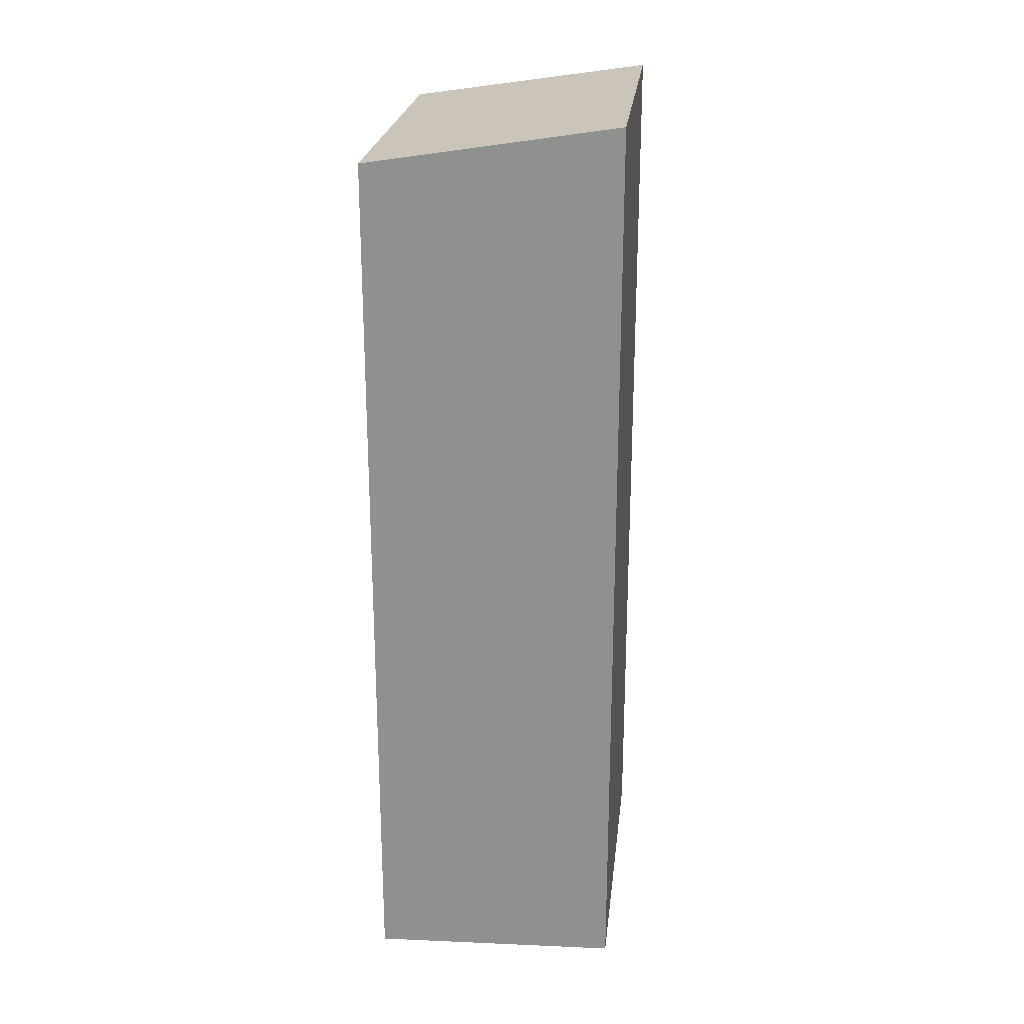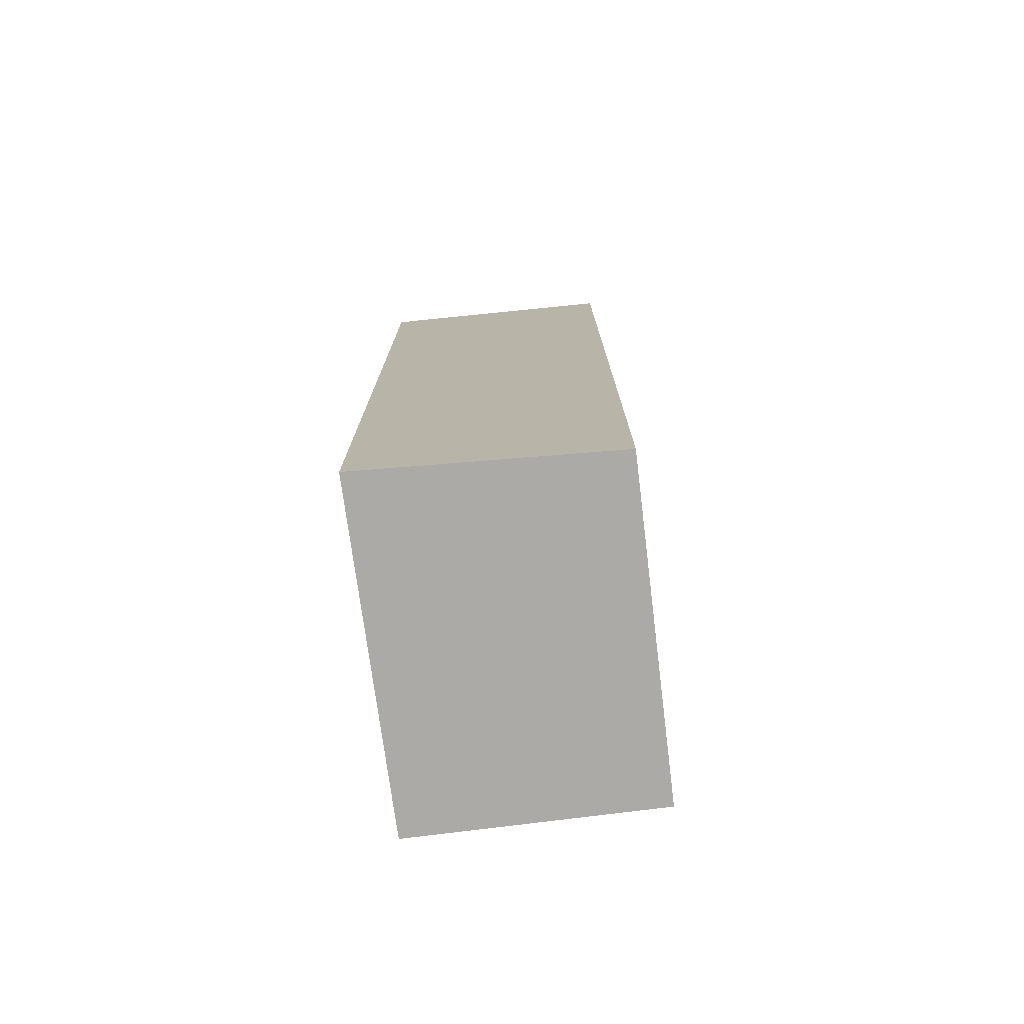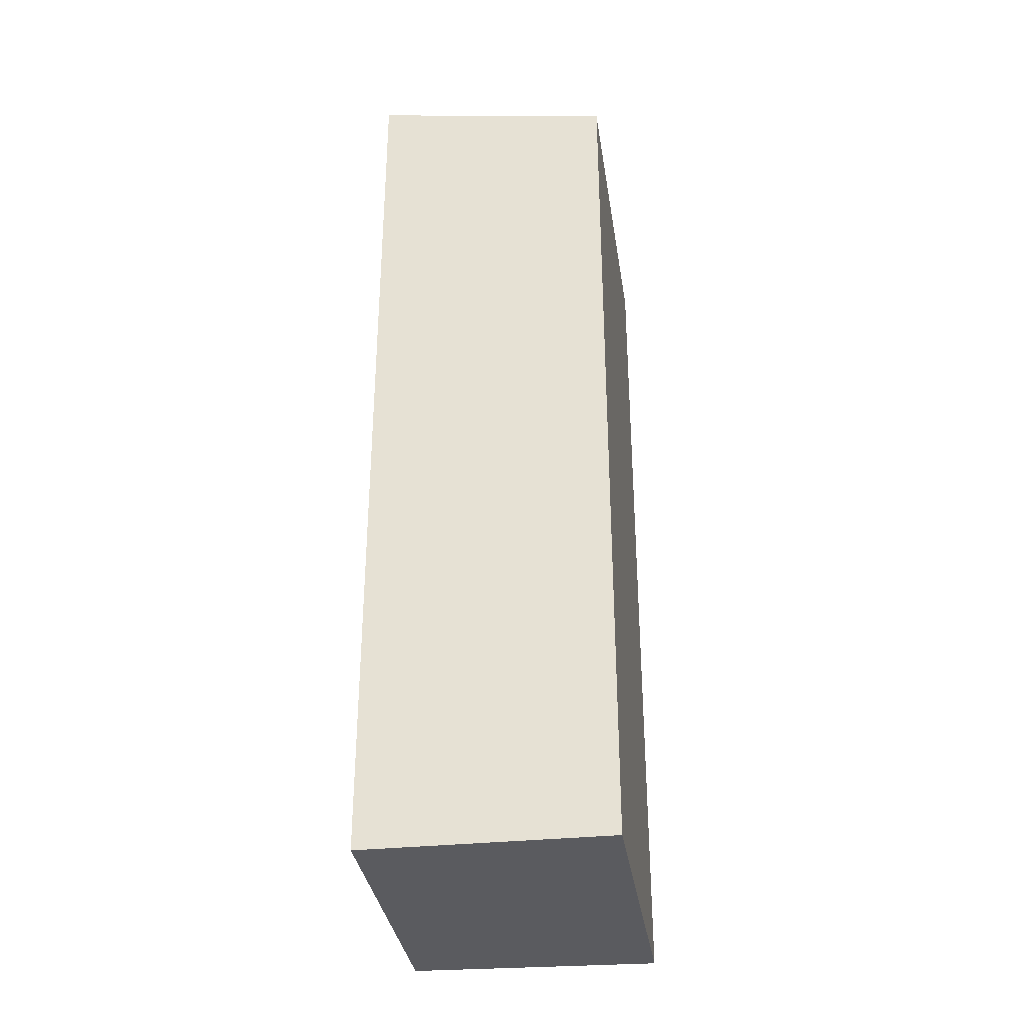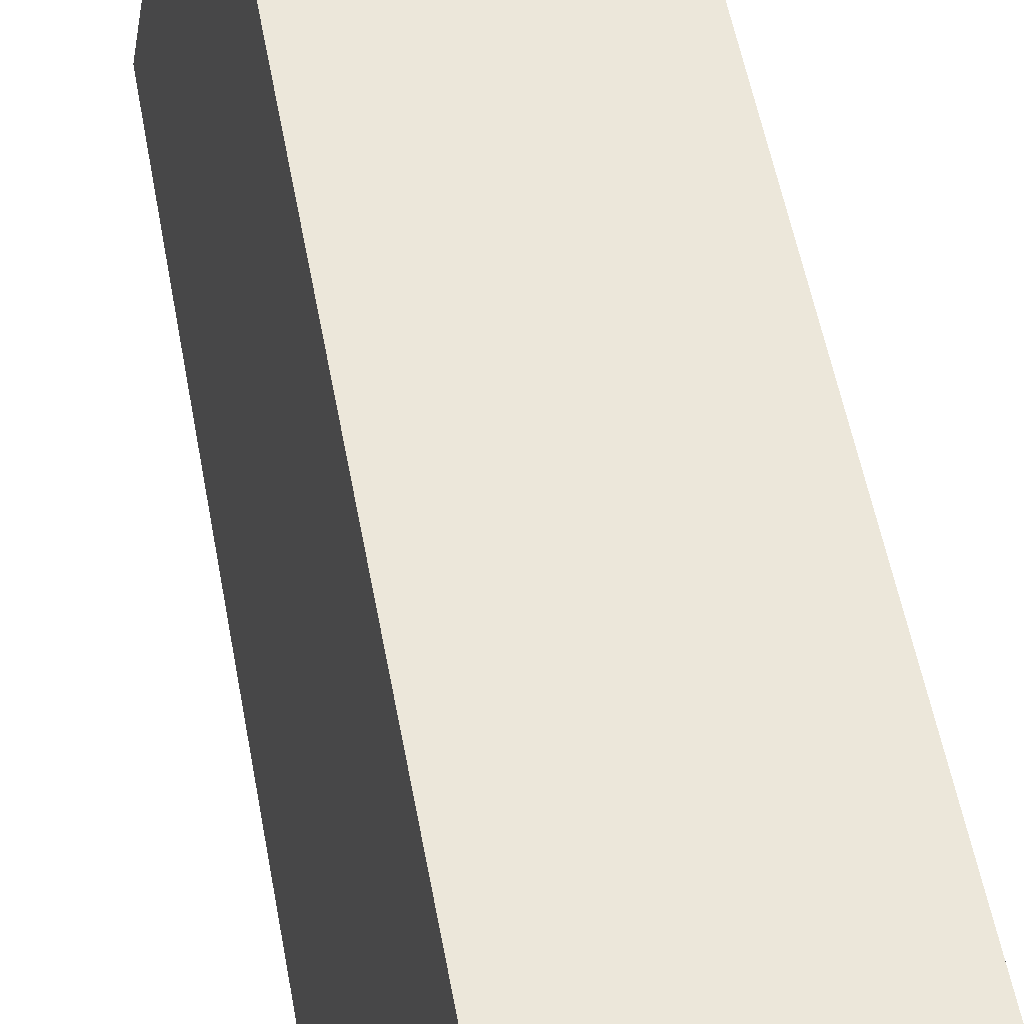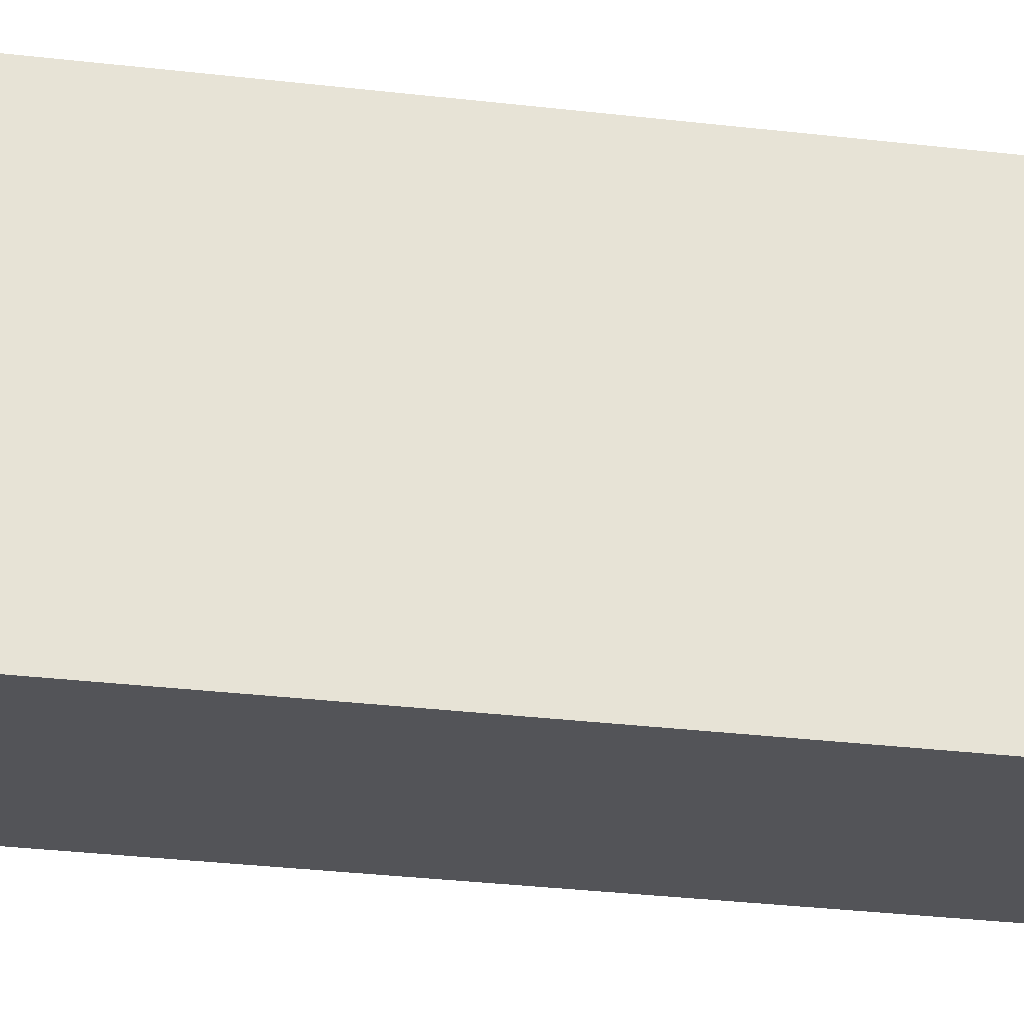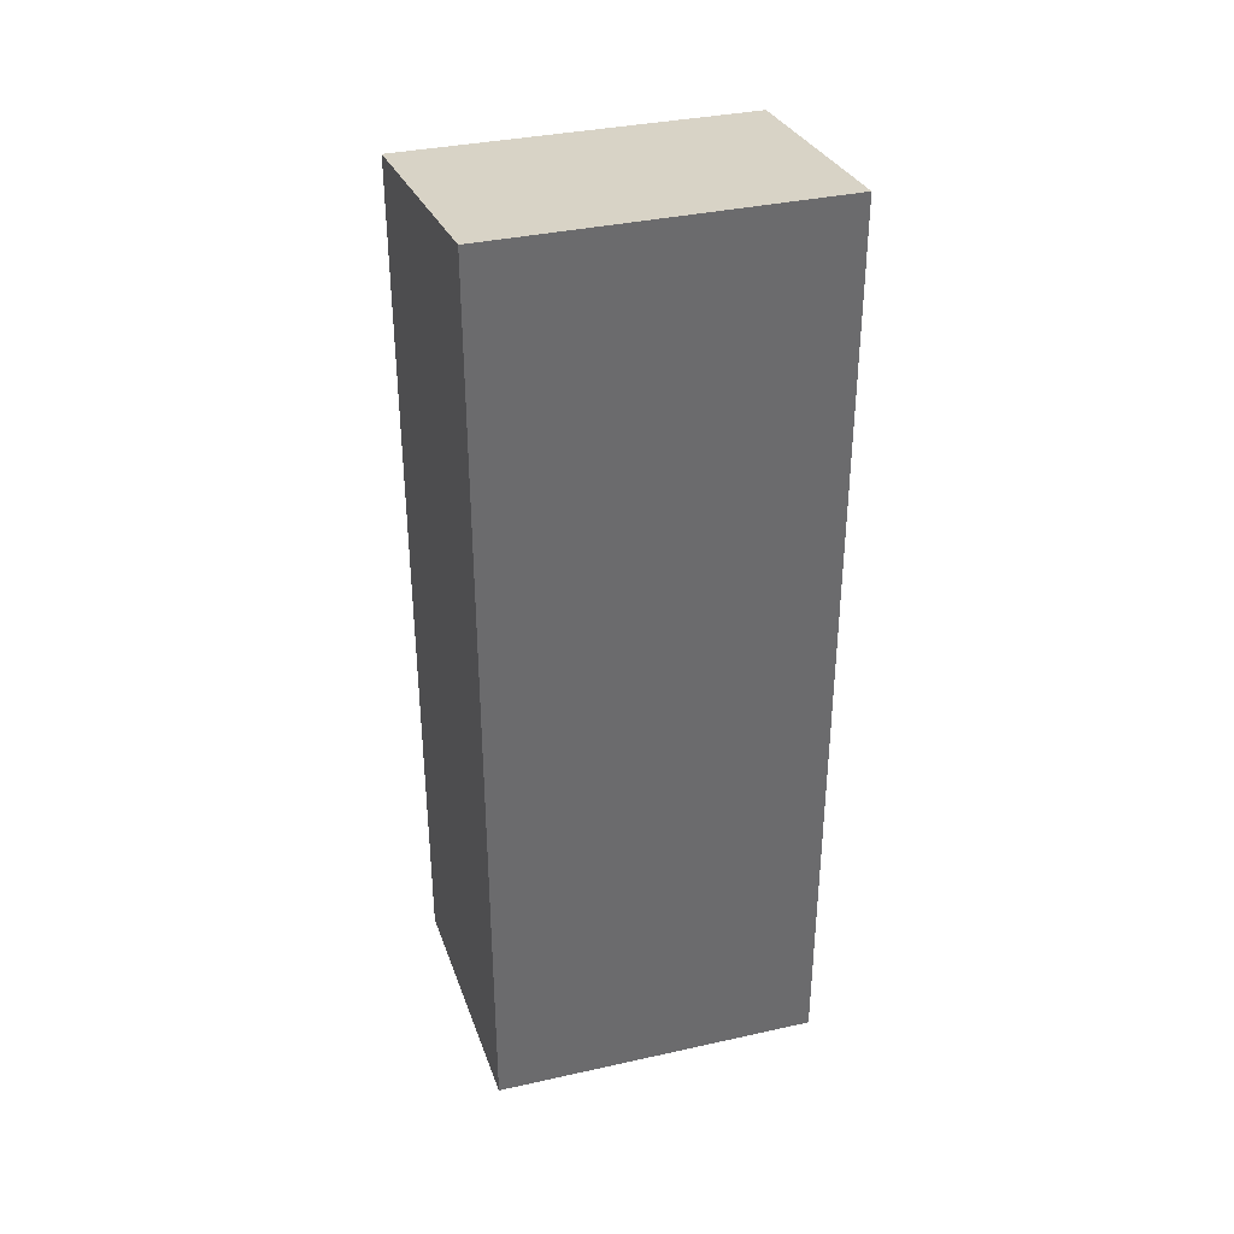
<metadata>
{"format":"obj","ext":"obj","renderer":"f3d","projection":"perspective","resolution":1024,"background":"white","views":[{"elev":23.9,"azim":-163.7,"up":"+Y"},{"elev":-75.9,"azim":-163.3,"up":"+Y"},{"elev":-33.3,"azim":17.6,"up":"+Y"},{"elev":54.6,"azim":-10.4,"up":"+Z"},{"elev":-35.6,"azim":81.5,"up":"+Z"},{"elev":36.8,"azim":-96.3,"up":"+Y"}]}
</metadata>
<code>
v  0 14.11 8.641e-16
v  4.532 13.53 4.266
v  3.73 13.53 -0.802
v  0.844 14.1 4.881
v  0 0 0
v  3.73 4.911e-17 -0.802
v  0.844 -2.989e-16 4.881
v  4.532 -2.612e-16 4.266
g defaultobject
f 1 2 3
f 2 1 4
f 3 5 1
f 5 3 6
f 5 4 1
f 4 5 7
f 7 2 4
f 2 7 8
f 8 3 2
f 3 8 6
f 8 5 6
f 5 8 7

</code>
